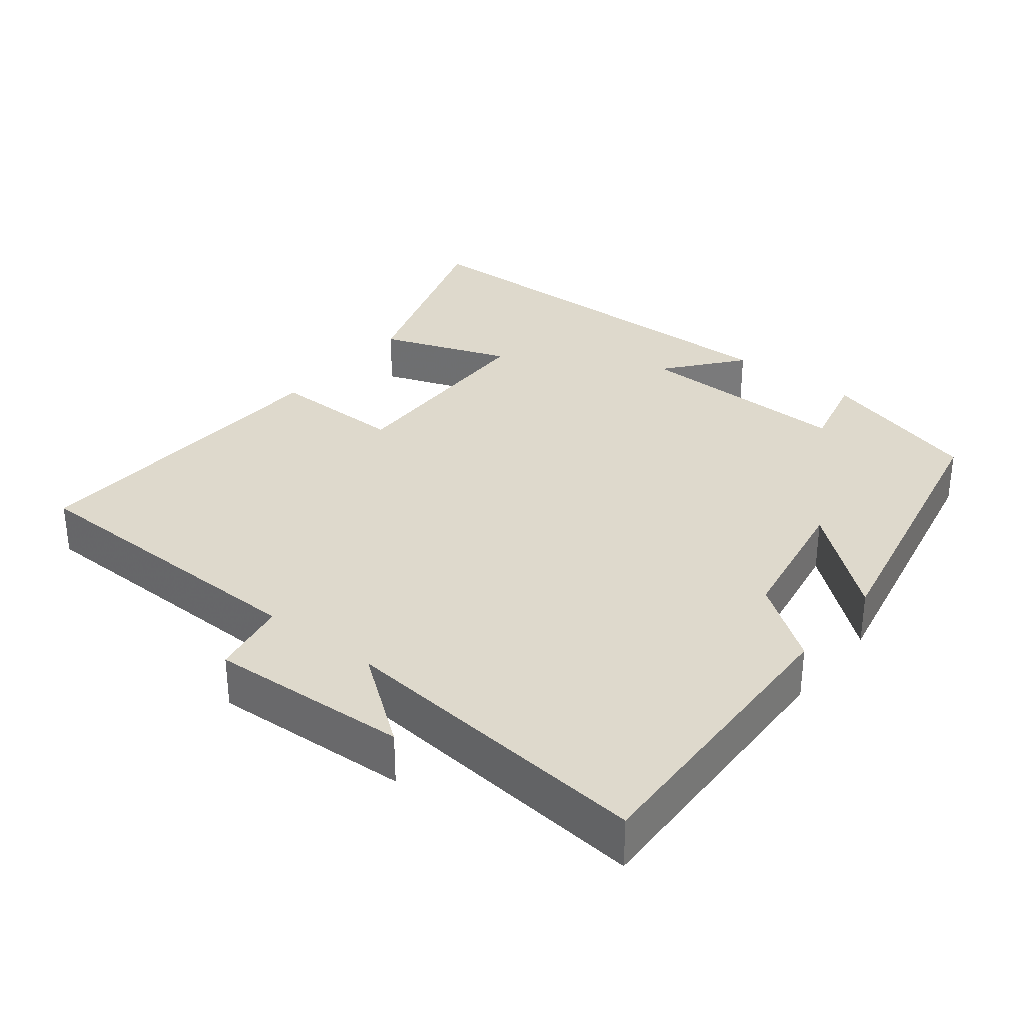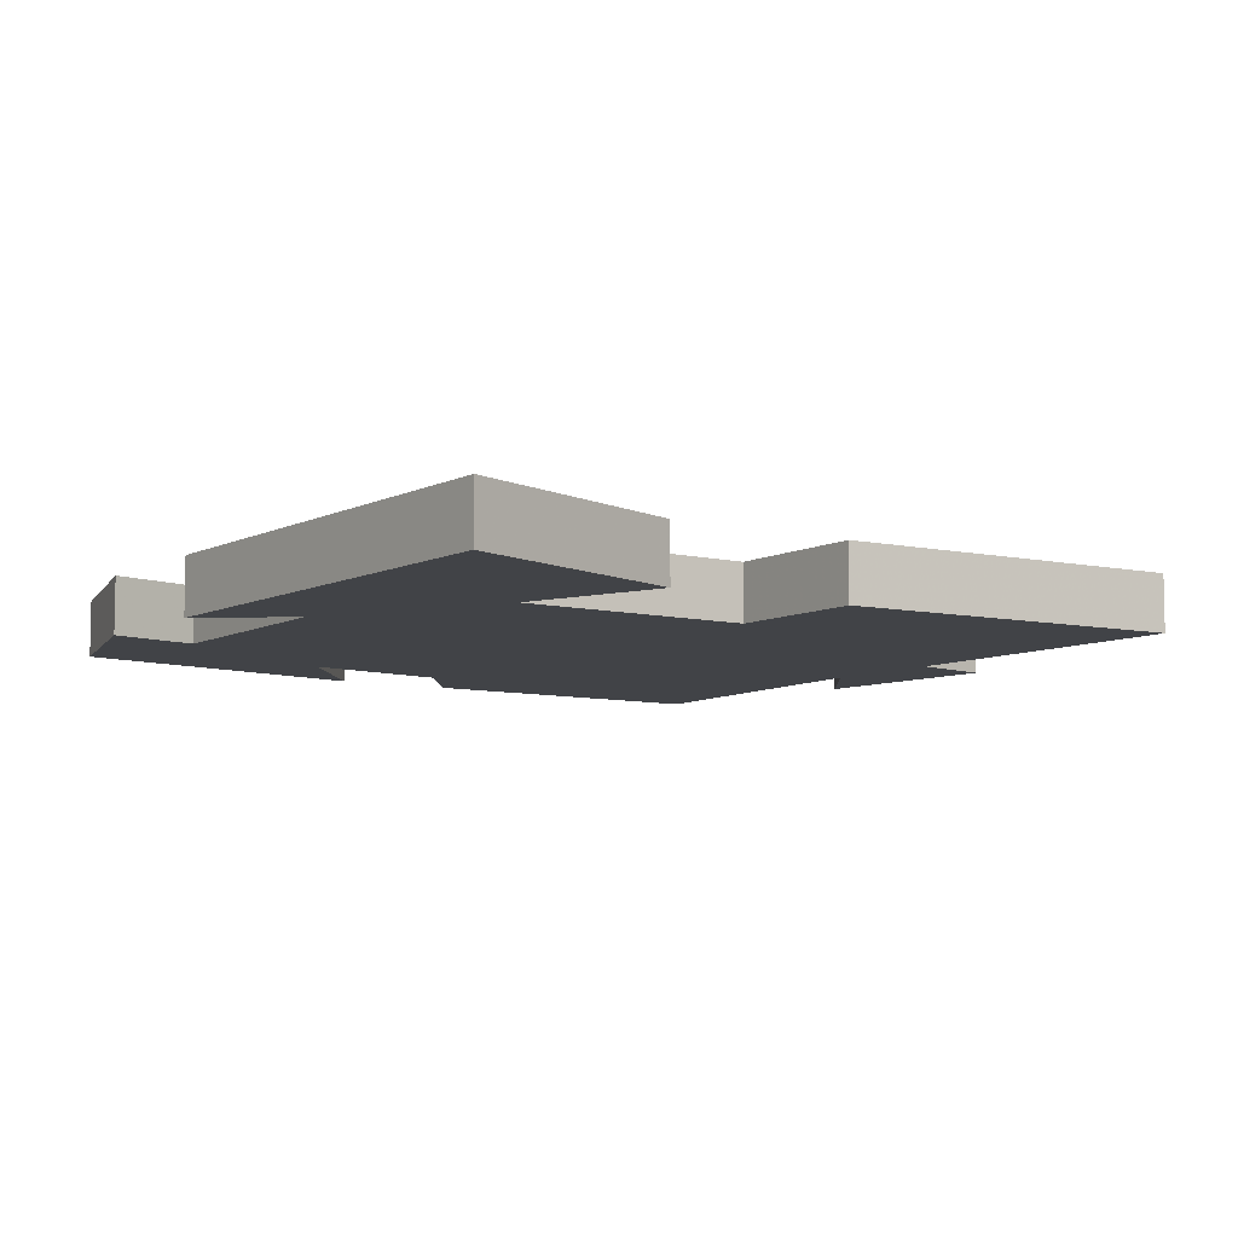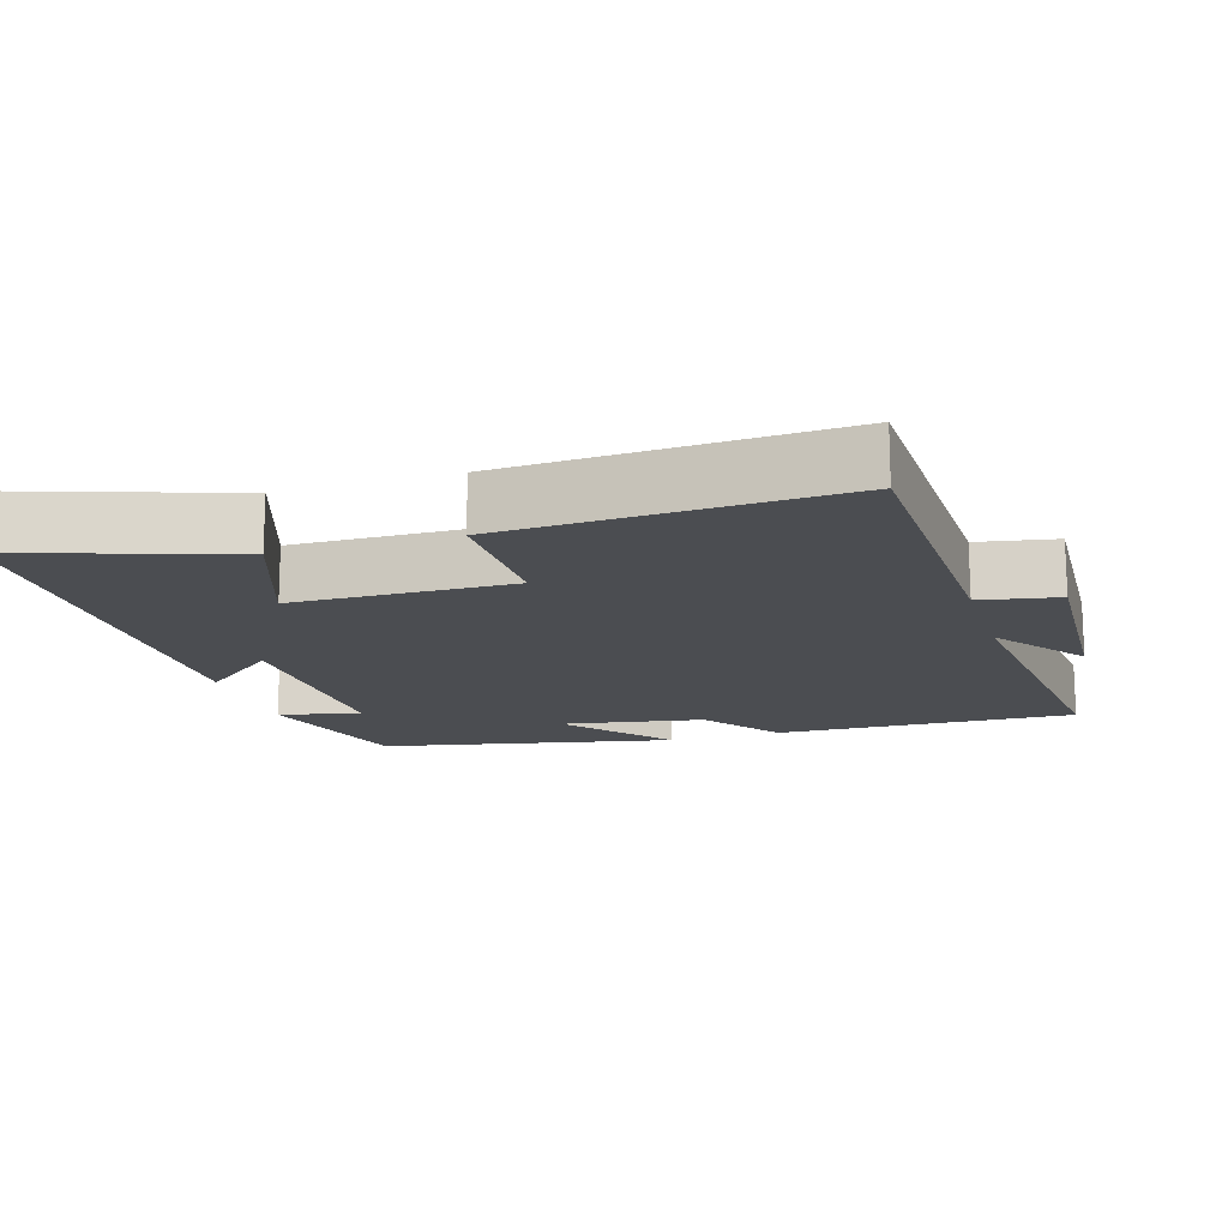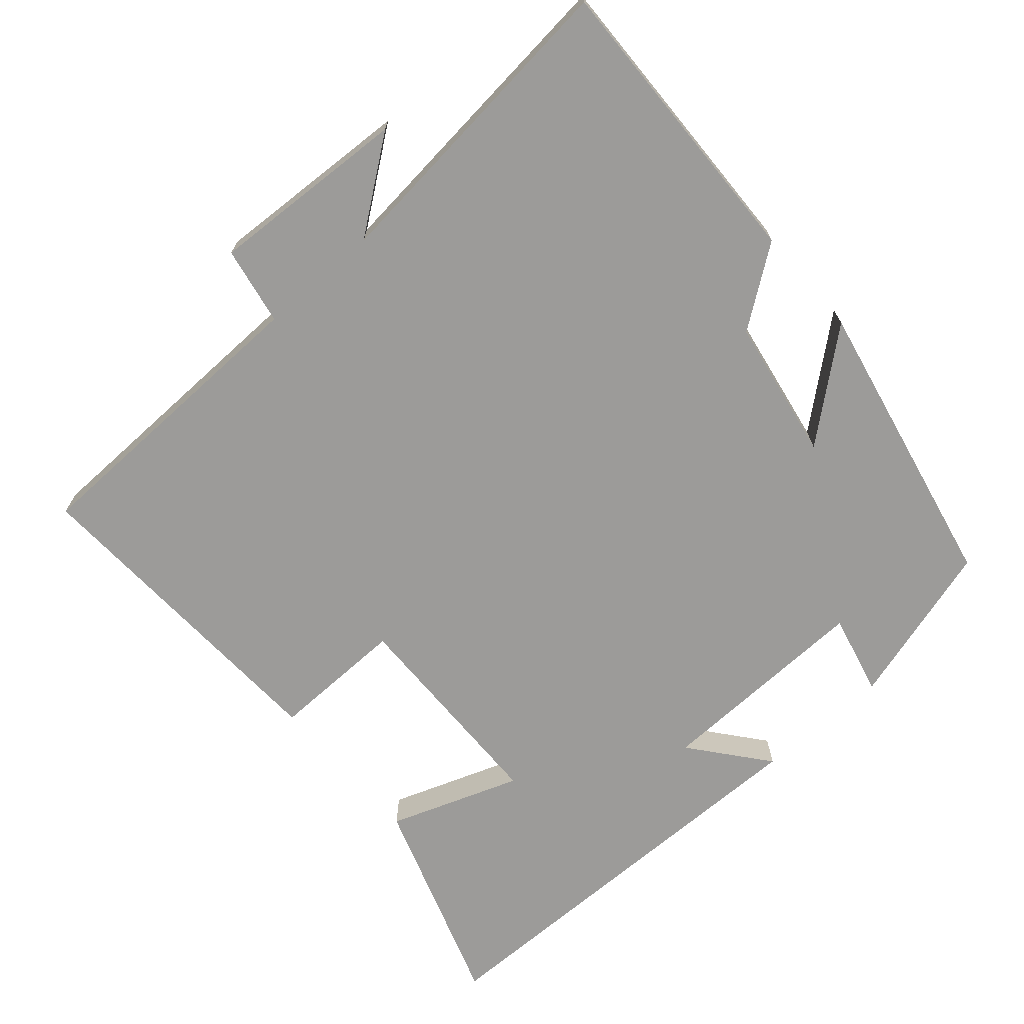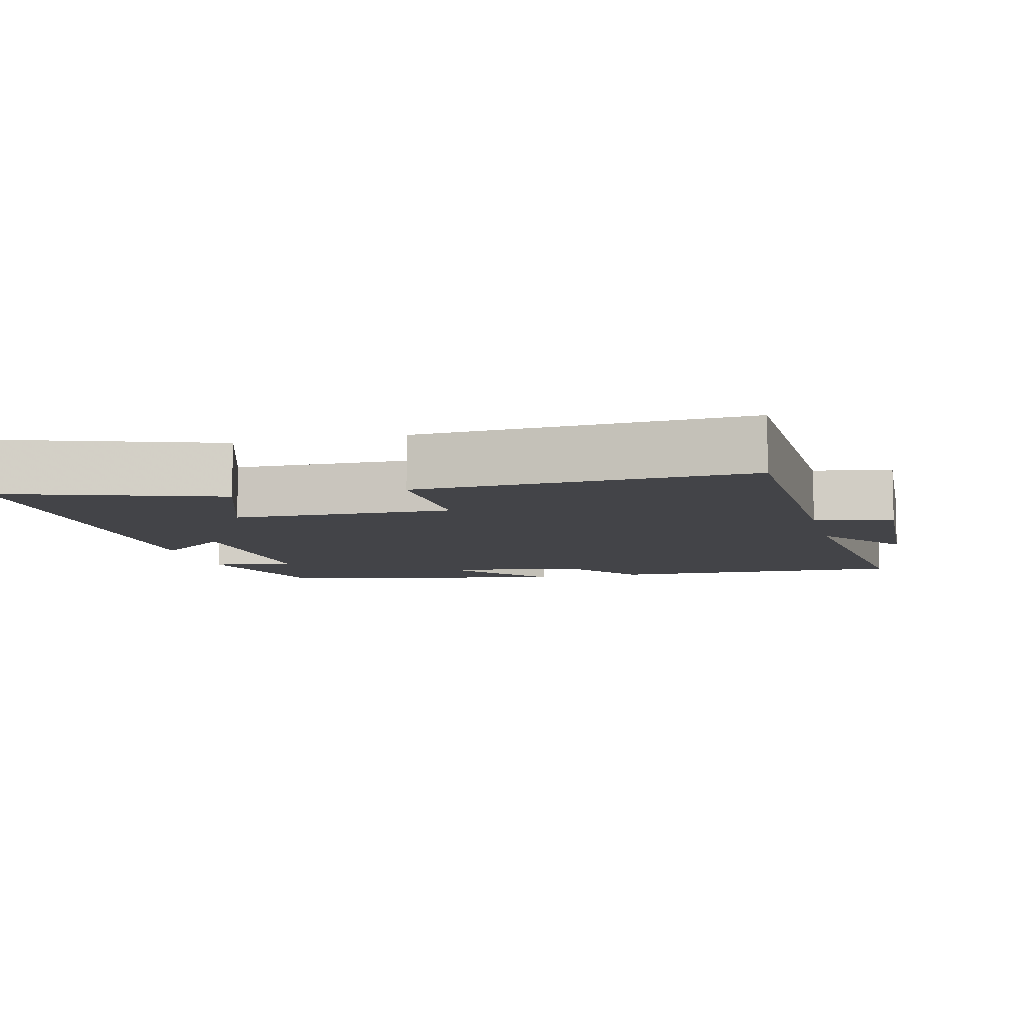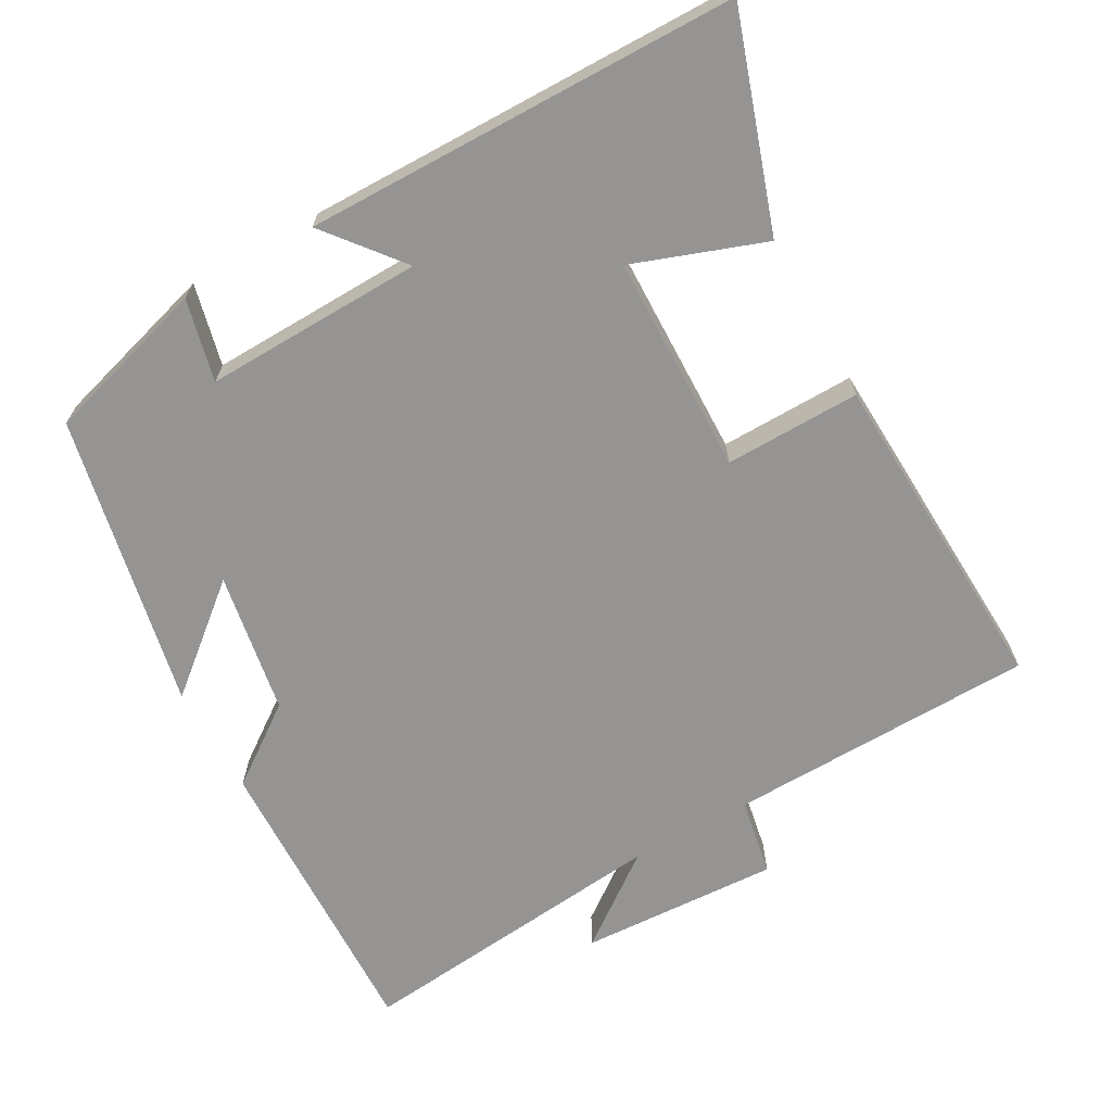
<metadata>
{"format":"obj","ext":"obj","renderer":"f3d","projection":"perspective","resolution":1024,"background":"white","views":[{"elev":32.1,"azim":38.3,"up":"+Y"},{"elev":-7.3,"azim":-124.8,"up":"+Y"},{"elev":-15.7,"azim":-72.8,"up":"+Y"},{"elev":-69.9,"azim":41.1,"up":"+Y"},{"elev":-8.2,"azim":-75.8,"up":"+Y"},{"elev":-67.2,"azim":-150.8,"up":"+Y"}]}
</metadata>
<code>
v 0.513 0.07 0.545
v 0.5 0.07 0.129
v 0.391 0.07 0.05
v 0.357 0.07 -0.146
v 0.5 0.07 -0.027
v 0.416 0.07 -0.434
v 0.189 0.07 -0.5
v 0.216 0.07 -0.387
v -0.086 0.07 -0.395
v -0.001 0.07 -0.5
v -0.598 0.07 -0.493
v -0.5 0.07 -0.201
v -0.319 0.07 -0.266
v -0.313 0.07 0.036
v -0.5 0.07 0.033
v -0.521 0.07 0.49
v -0.096 0.07 0.5
v -0.076 0.07 0.608
v 0.2 0.07 0.594
v 0.074 0.07 0.5
v 0.513 0 0.545
v 0.5 0 0.129
v 0.391 0 0.05
v 0.357 0 -0.146
v 0.5 0 -0.027
v 0.416 0 -0.434
v 0.189 0 -0.5
v 0.216 0 -0.387
v -0.086 0 -0.395
v -0.001 0 -0.5
v -0.598 0 -0.493
v -0.5 0 -0.201
v -0.319 0 -0.266
v -0.313 0 0.036
v -0.5 0 0.033
v -0.521 0 0.49
v -0.096 0 0.5
v -0.076 0 0.608
v 0.2 0 0.594
v 0.074 0 0.5
f 17 18 19 20
f 15 16 17 20
f 14 15 20 1
f 13 14 1 2
f 10 11 12 13
f 9 10 13
f 8 9 13
f 5 6 7 8
f 4 5 8
f 3 4 8 13
f 2 3 13
f 40 39 38 37
f 40 37 36 35
f 21 40 35 34
f 22 21 34 33
f 33 32 31 30
f 33 30 29
f 33 29 28
f 28 27 26 25
f 28 25 24
f 33 28 24 23
f 33 23 22
f 1 21 22 2
f 2 22 23 3
f 3 23 24 4
f 4 24 25 5
f 5 25 26 6
f 6 26 27 7
f 7 27 28 8
f 8 28 29 9
f 9 29 30 10
f 10 30 31 11
f 11 31 32 12
f 12 32 33 13
f 13 33 34 14
f 14 34 35 15
f 15 35 36 16
f 16 36 37 17
f 17 37 38 18
f 18 38 39 19
f 19 39 40 20
f 20 40 21 1

</code>
